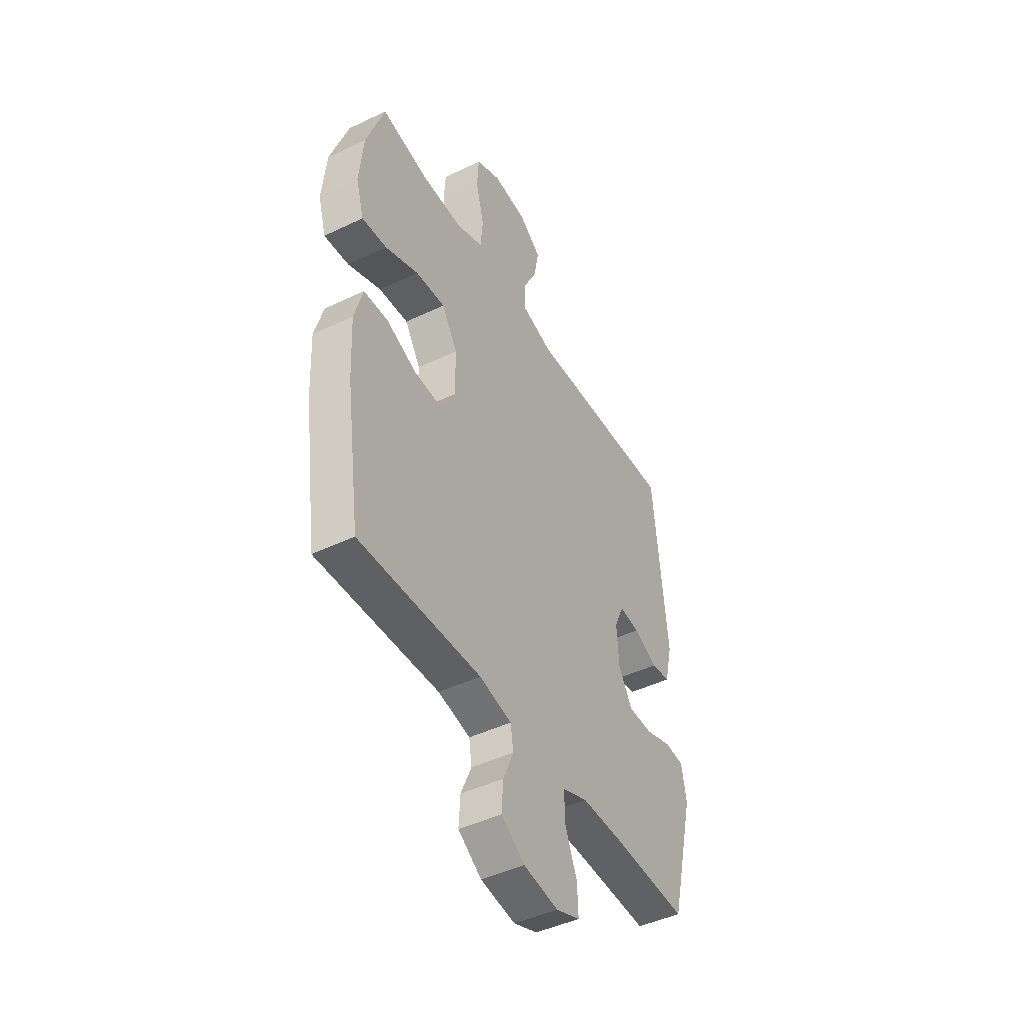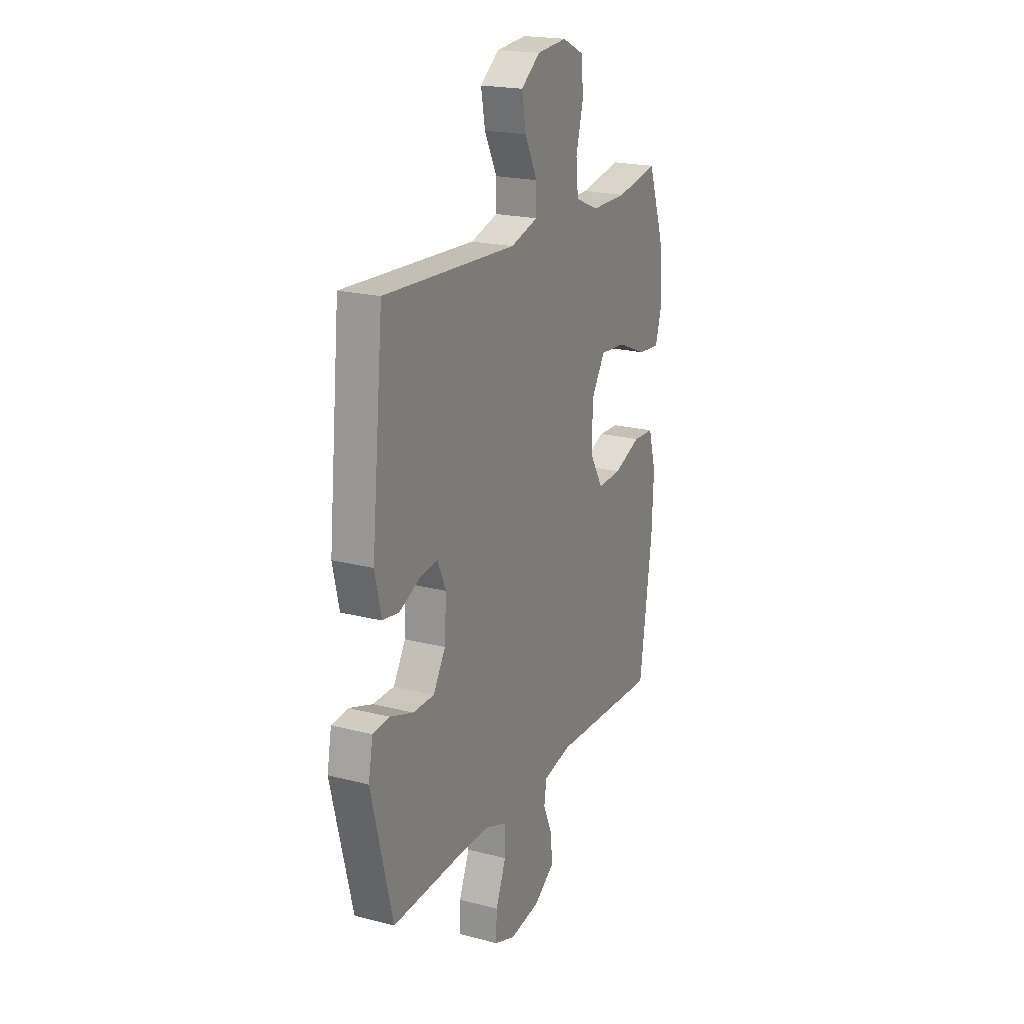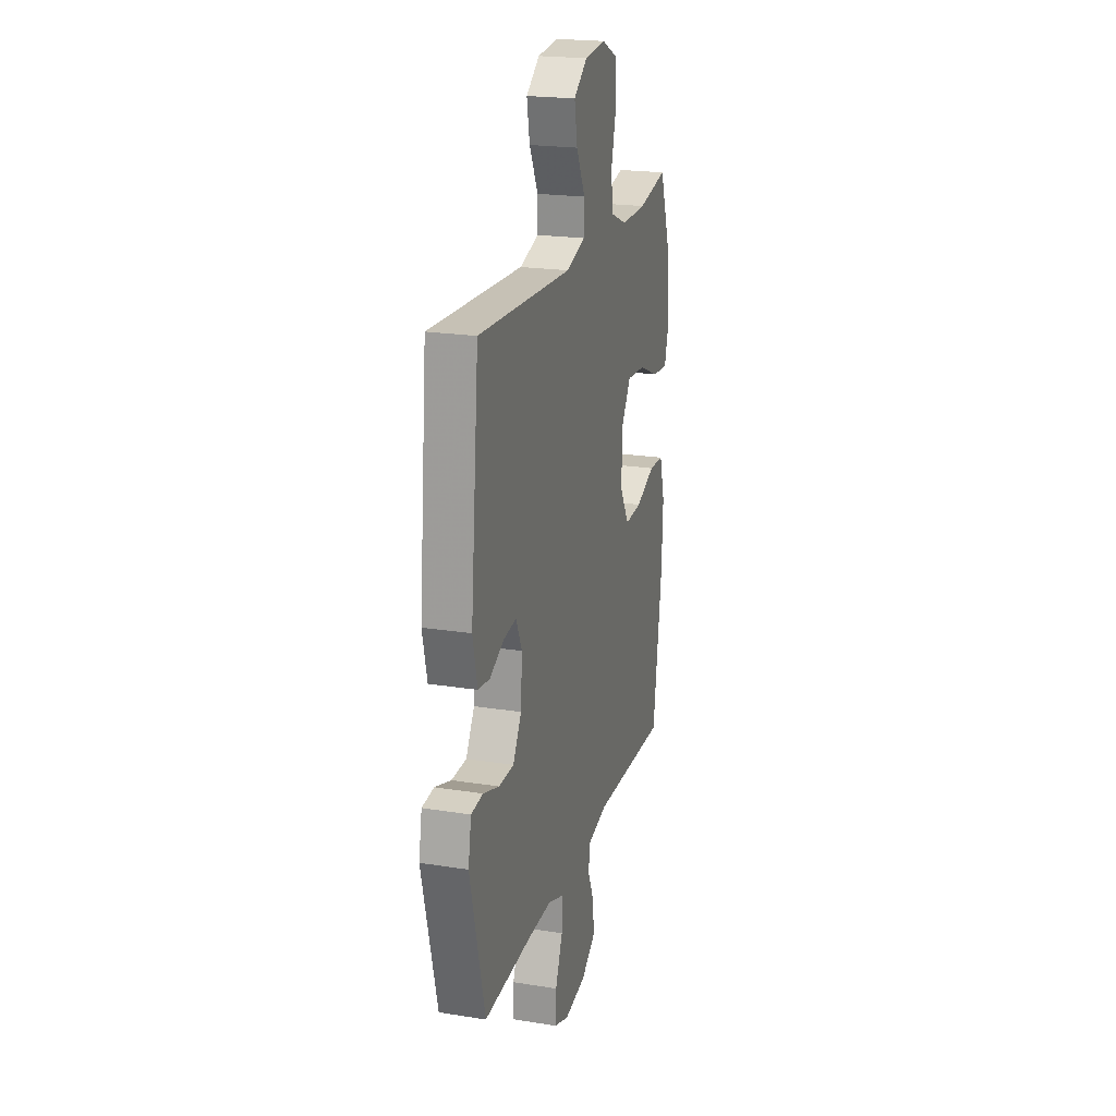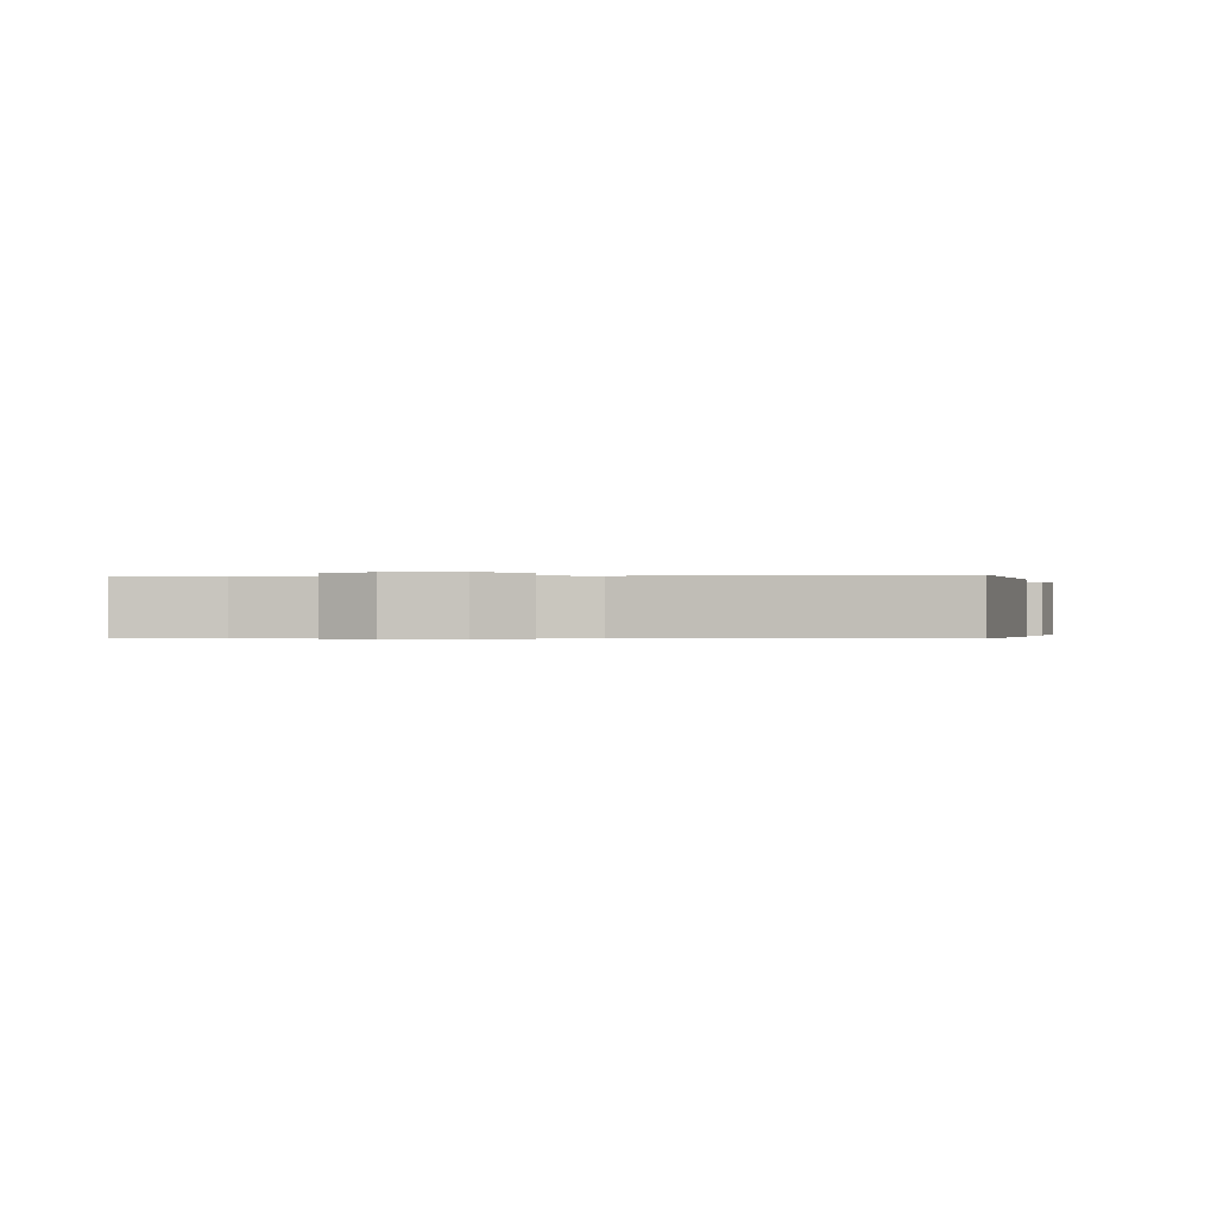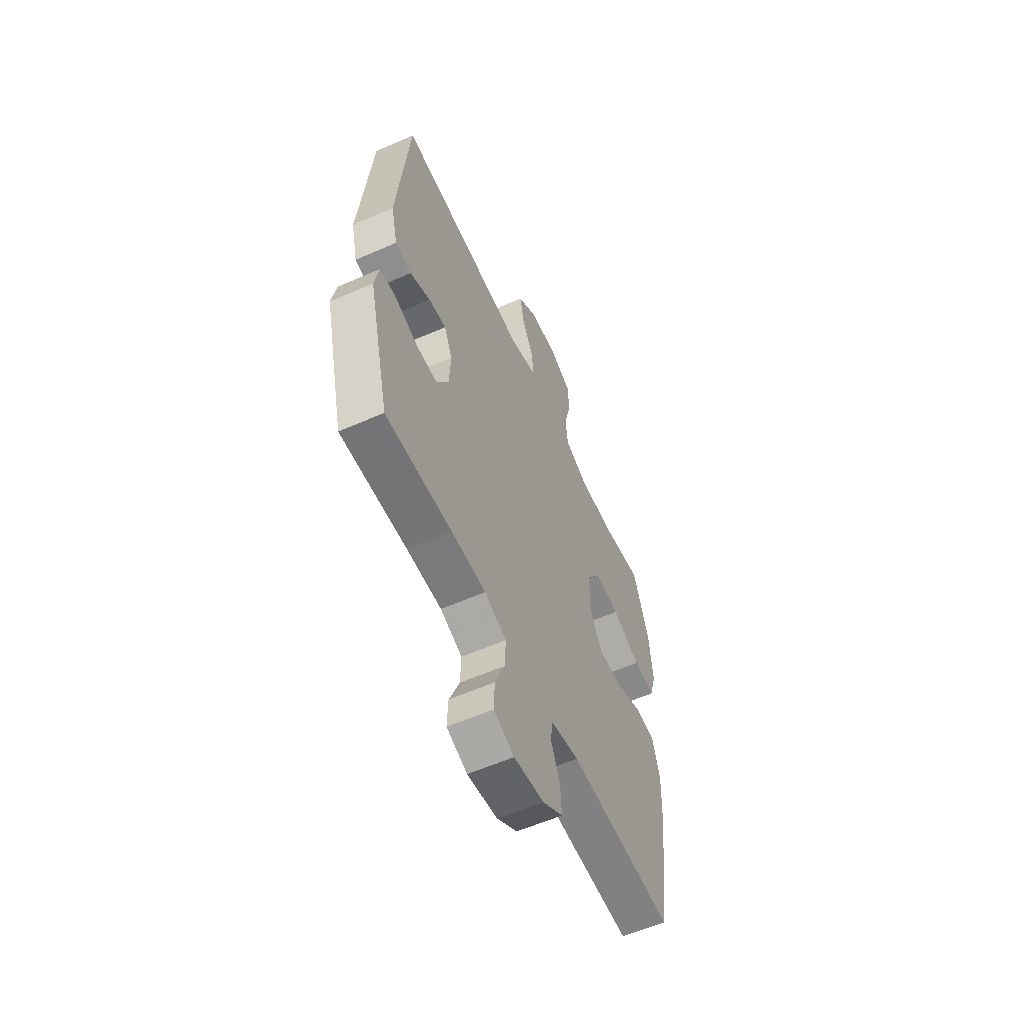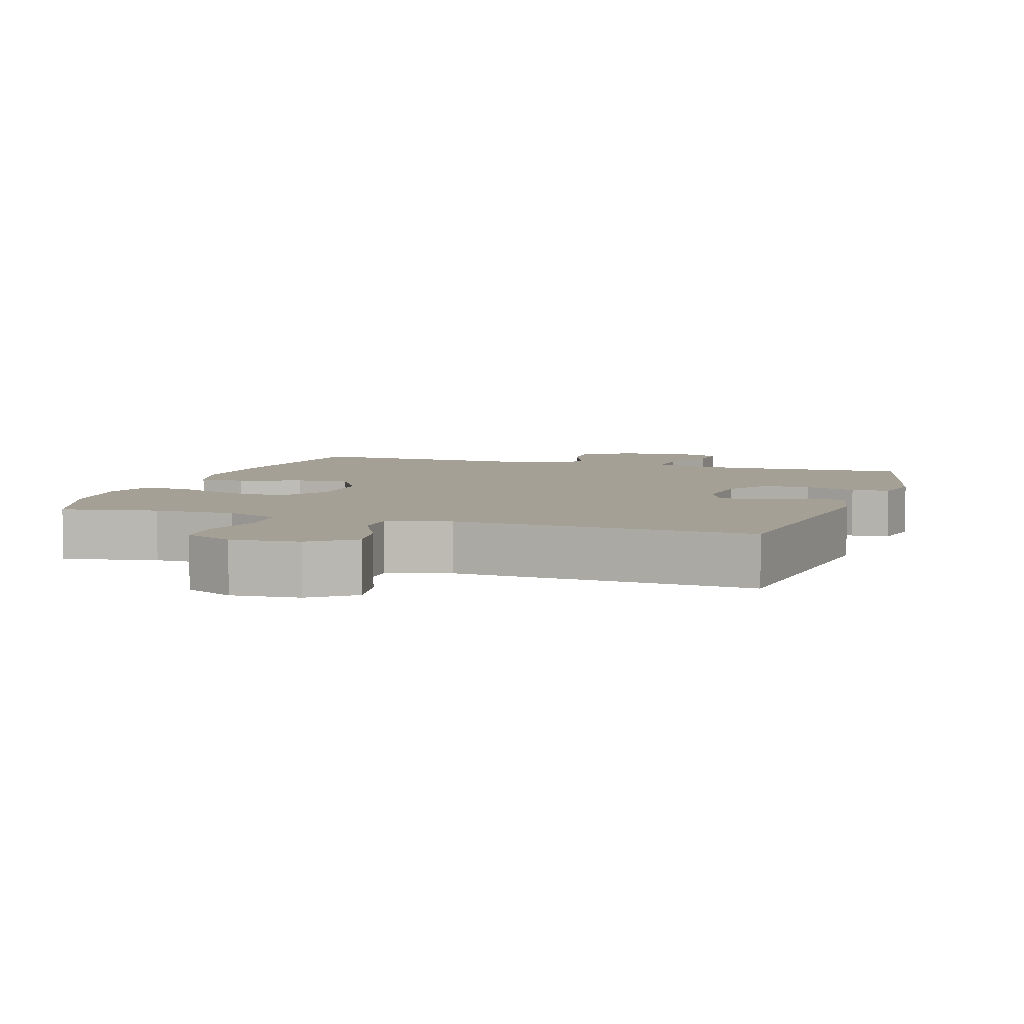
<metadata>
{"format":"obj","ext":"obj","renderer":"f3d","projection":"perspective","resolution":1024,"background":"white","views":[{"elev":-45.3,"azim":-61.1,"up":"+Z"},{"elev":20.3,"azim":115.4,"up":"+Z"},{"elev":21.3,"azim":105.8,"up":"+Z"},{"elev":-0.2,"azim":9.2,"up":"+Y"},{"elev":-58.6,"azim":114.3,"up":"+Z"},{"elev":5.8,"azim":18.4,"up":"+Y"}]}
</metadata>
<code>
v -0.5 0.07 0.5
v -0.366 0.07 0.474
v -0.251 0.07 0.473
v -0.176 0.07 0.504
v -0.169 0.07 0.576
v -0.192 0.07 0.665
v -0.187 0.07 0.739
v -0.117 0.07 0.772
v -0.021 0.07 0.763
v 0.04 0.07 0.717
v 0.027 0.07 0.645
v -0.013 0.07 0.566
v -0.013 0.07 0.505
v 0.075 0.07 0.479
v 0.5 0.07 0.5
v 0.538 0.07 0.108
v 0.517 0.07 0.018
v 0.464 0.07 0.011
v 0.397 0.07 0.042
v 0.34 0.07 0.049
v 0.313 0.07 -0.011
v 0.319 0.07 -0.103
v 0.358 0.07 -0.168
v 0.426 0.07 -0.169
v 0.5 0.07 -0.144
v 0.554 0.07 -0.149
v 0.568 0.07 -0.225
v 0.5 0.07 -0.5
v 0.286 0.07 -0.49
v 0.173 0.07 -0.489
v 0.102 0.07 -0.516
v 0.104 0.07 -0.582
v 0.137 0.07 -0.663
v 0.14 0.07 -0.729
v 0.073 0.07 -0.754
v -0.025 0.07 -0.739
v -0.091 0.07 -0.694
v -0.087 0.07 -0.628
v -0.057 0.07 -0.559
v -0.065 0.07 -0.508
v -0.156 0.07 -0.488
v -0.5 0.07 -0.5
v -0.54 0.07 -0.217
v -0.546 0.07 -0.084
v -0.522 0.07 0.001
v -0.455 0.07 0.004
v -0.368 0.07 -0.031
v -0.291 0.07 -0.035
v -0.249 0.07 0.037
v -0.25 0.07 0.14
v -0.294 0.07 0.21
v -0.377 0.07 0.204
v -0.471 0.07 0.165
v -0.541 0.07 0.159
v -0.563 0.07 0.234
v -0.551 0.07 0.355
v -0.5 0 0.5
v -0.366 0 0.474
v -0.251 0 0.473
v -0.176 0 0.504
v -0.169 0 0.576
v -0.192 0 0.665
v -0.187 0 0.739
v -0.117 0 0.772
v -0.021 0 0.763
v 0.04 0 0.717
v 0.027 0 0.645
v -0.013 0 0.566
v -0.013 0 0.505
v 0.075 0 0.479
v 0.5 0 0.5
v 0.538 0 0.108
v 0.517 0 0.018
v 0.464 0 0.011
v 0.397 0 0.042
v 0.34 0 0.049
v 0.313 0 -0.011
v 0.319 0 -0.103
v 0.358 0 -0.168
v 0.426 0 -0.169
v 0.5 0 -0.144
v 0.554 0 -0.149
v 0.568 0 -0.225
v 0.5 0 -0.5
v 0.286 0 -0.49
v 0.173 0 -0.489
v 0.102 0 -0.516
v 0.104 0 -0.582
v 0.137 0 -0.663
v 0.14 0 -0.729
v 0.073 0 -0.754
v -0.025 0 -0.739
v -0.091 0 -0.694
v -0.087 0 -0.628
v -0.057 0 -0.559
v -0.065 0 -0.508
v -0.156 0 -0.488
v -0.5 0 -0.5
v -0.54 0 -0.217
v -0.546 0 -0.084
v -0.522 0 0.001
v -0.455 0 0.004
v -0.368 0 -0.031
v -0.291 0 -0.035
v -0.249 0 0.037
v -0.25 0 0.14
v -0.294 0 0.21
v -0.377 0 0.204
v -0.471 0 0.165
v -0.541 0 0.159
v -0.563 0 0.234
v -0.551 0 0.355
f 55 56 1 2
f 52 53 54 55
f 51 52 55 2
f 50 51 2 3
f 49 50 3 4
f 44 45 46 47
f 44 47 48
f 41 42 43 44
f 40 41 44 48
f 36 37 38 39
f 36 39 40
f 35 36 40
f 32 33 34 35
f 31 32 35 40
f 30 31 40 48
f 26 27 28 29
f 24 25 26 29
f 23 24 29 30
f 22 23 30 48
f 16 17 18 19
f 14 15 16 19
f 13 14 19 20
f 9 10 11 12
f 9 12 13
f 8 9 13
f 5 6 7 8
f 4 5 8 13
f 49 4 13 20
f 21 22 48 49
f 20 21 49
f 58 57 112 111
f 111 110 109 108
f 58 111 108 107
f 59 58 107 106
f 60 59 106 105
f 103 102 101 100
f 104 103 100
f 100 99 98 97
f 104 100 97 96
f 95 94 93 92
f 96 95 92
f 96 92 91
f 91 90 89 88
f 96 91 88 87
f 104 96 87 86
f 85 84 83 82
f 85 82 81 80
f 86 85 80 79
f 104 86 79 78
f 75 74 73 72
f 75 72 71 70
f 76 75 70 69
f 68 67 66 65
f 69 68 65
f 69 65 64
f 64 63 62 61
f 69 64 61 60
f 76 69 60 105
f 105 104 78 77
f 105 77 76
f 1 57 58 2
f 2 58 59 3
f 3 59 60 4
f 4 60 61 5
f 5 61 62 6
f 6 62 63 7
f 7 63 64 8
f 8 64 65 9
f 9 65 66 10
f 10 66 67 11
f 11 67 68 12
f 12 68 69 13
f 13 69 70 14
f 14 70 71 15
f 15 71 72 16
f 16 72 73 17
f 17 73 74 18
f 18 74 75 19
f 19 75 76 20
f 20 76 77 21
f 21 77 78 22
f 22 78 79 23
f 23 79 80 24
f 24 80 81 25
f 25 81 82 26
f 26 82 83 27
f 27 83 84 28
f 28 84 85 29
f 29 85 86 30
f 30 86 87 31
f 31 87 88 32
f 32 88 89 33
f 33 89 90 34
f 34 90 91 35
f 35 91 92 36
f 36 92 93 37
f 37 93 94 38
f 38 94 95 39
f 39 95 96 40
f 40 96 97 41
f 41 97 98 42
f 42 98 99 43
f 43 99 100 44
f 44 100 101 45
f 45 101 102 46
f 46 102 103 47
f 47 103 104 48
f 48 104 105 49
f 49 105 106 50
f 50 106 107 51
f 51 107 108 52
f 52 108 109 53
f 53 109 110 54
f 54 110 111 55
f 55 111 112 56
f 56 112 57 1

</code>
